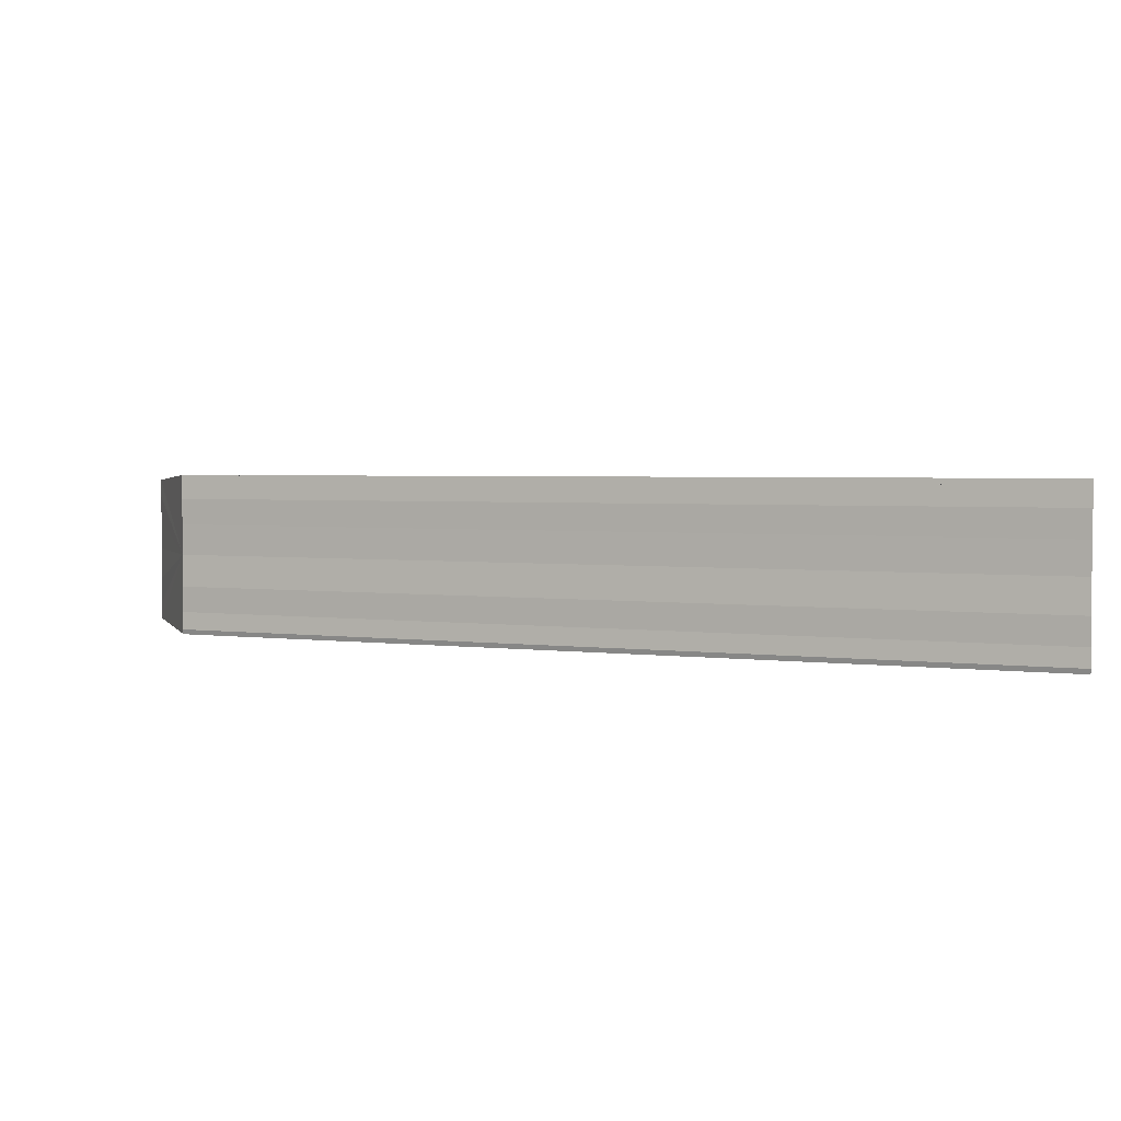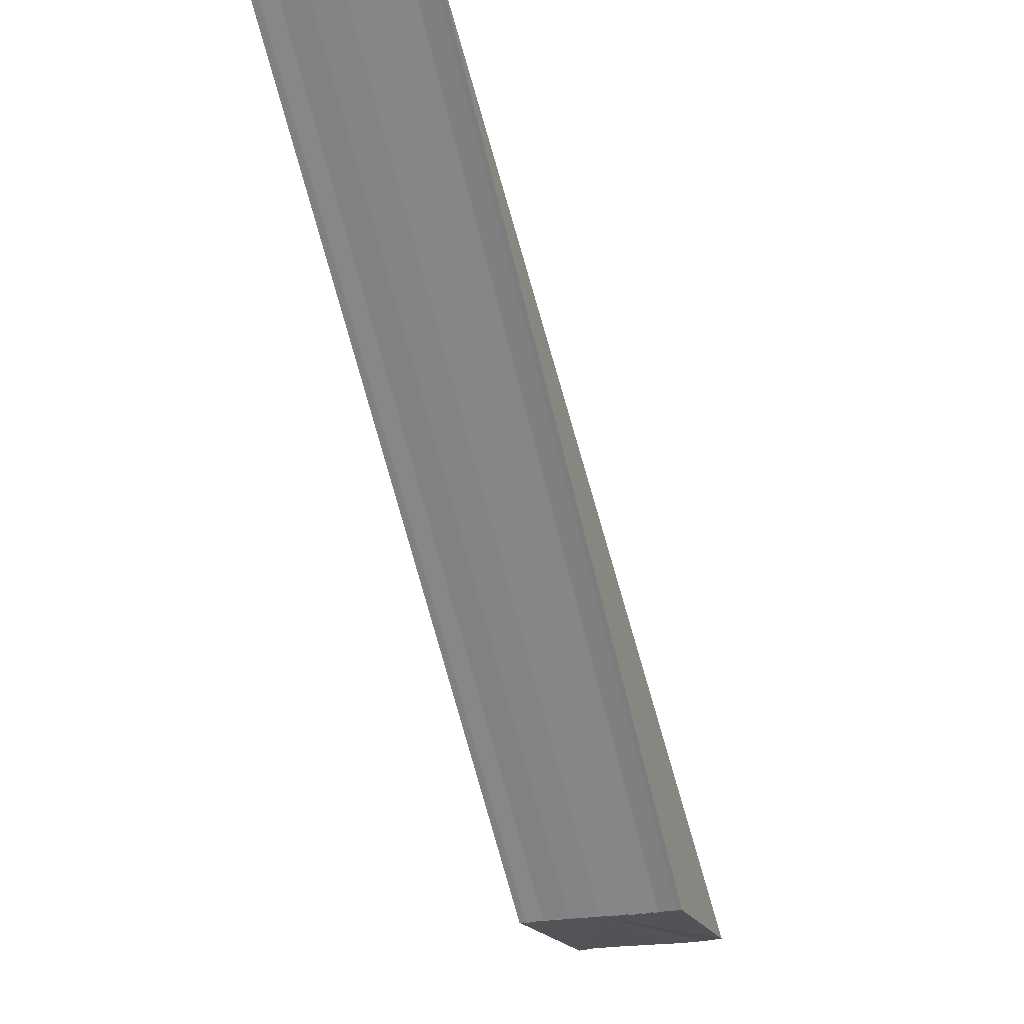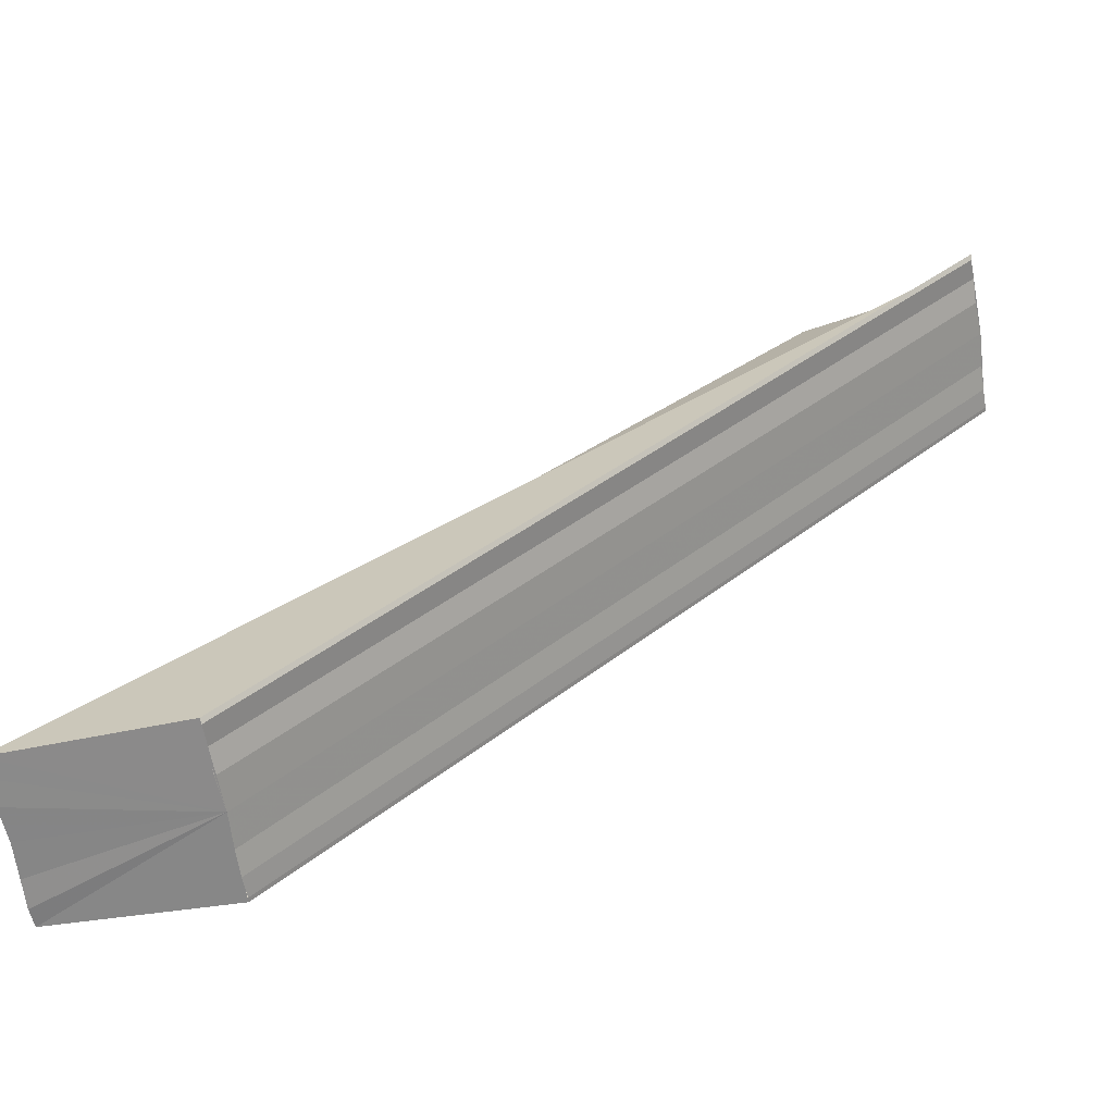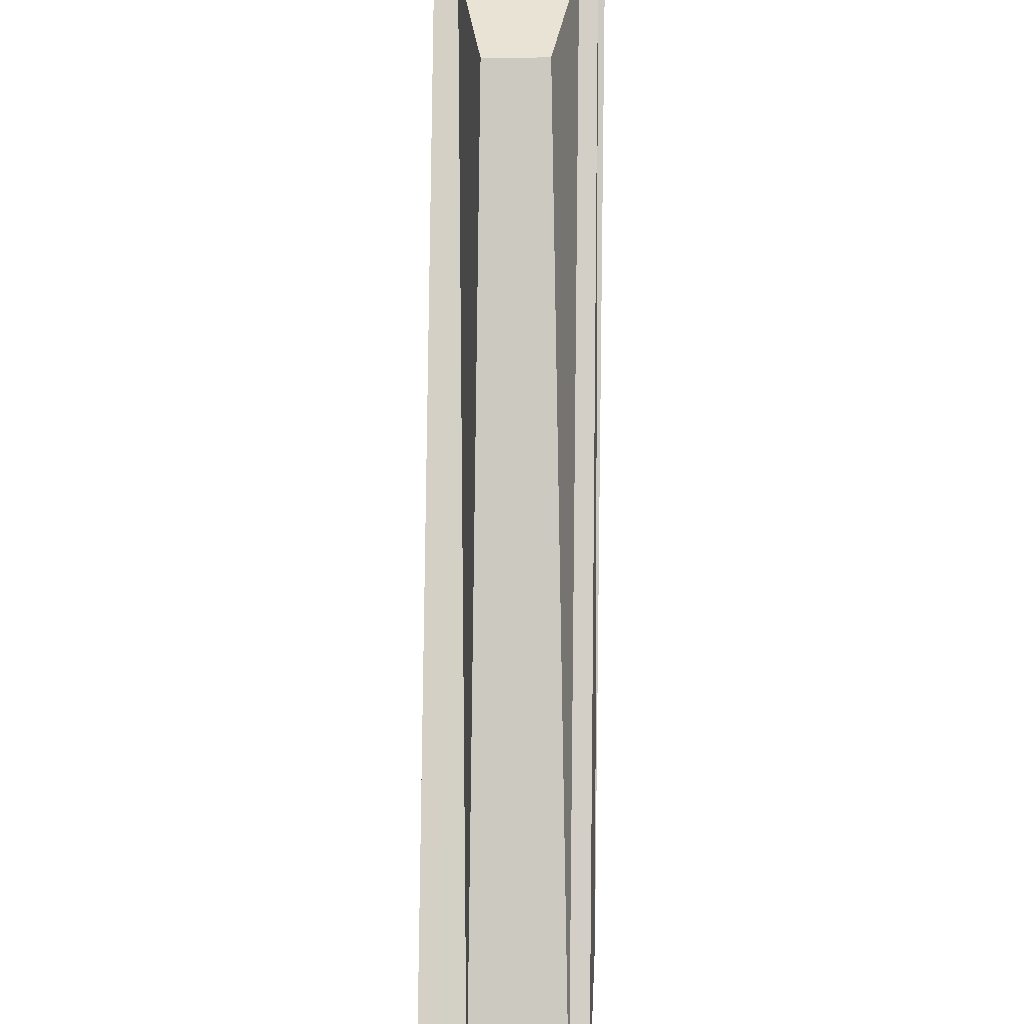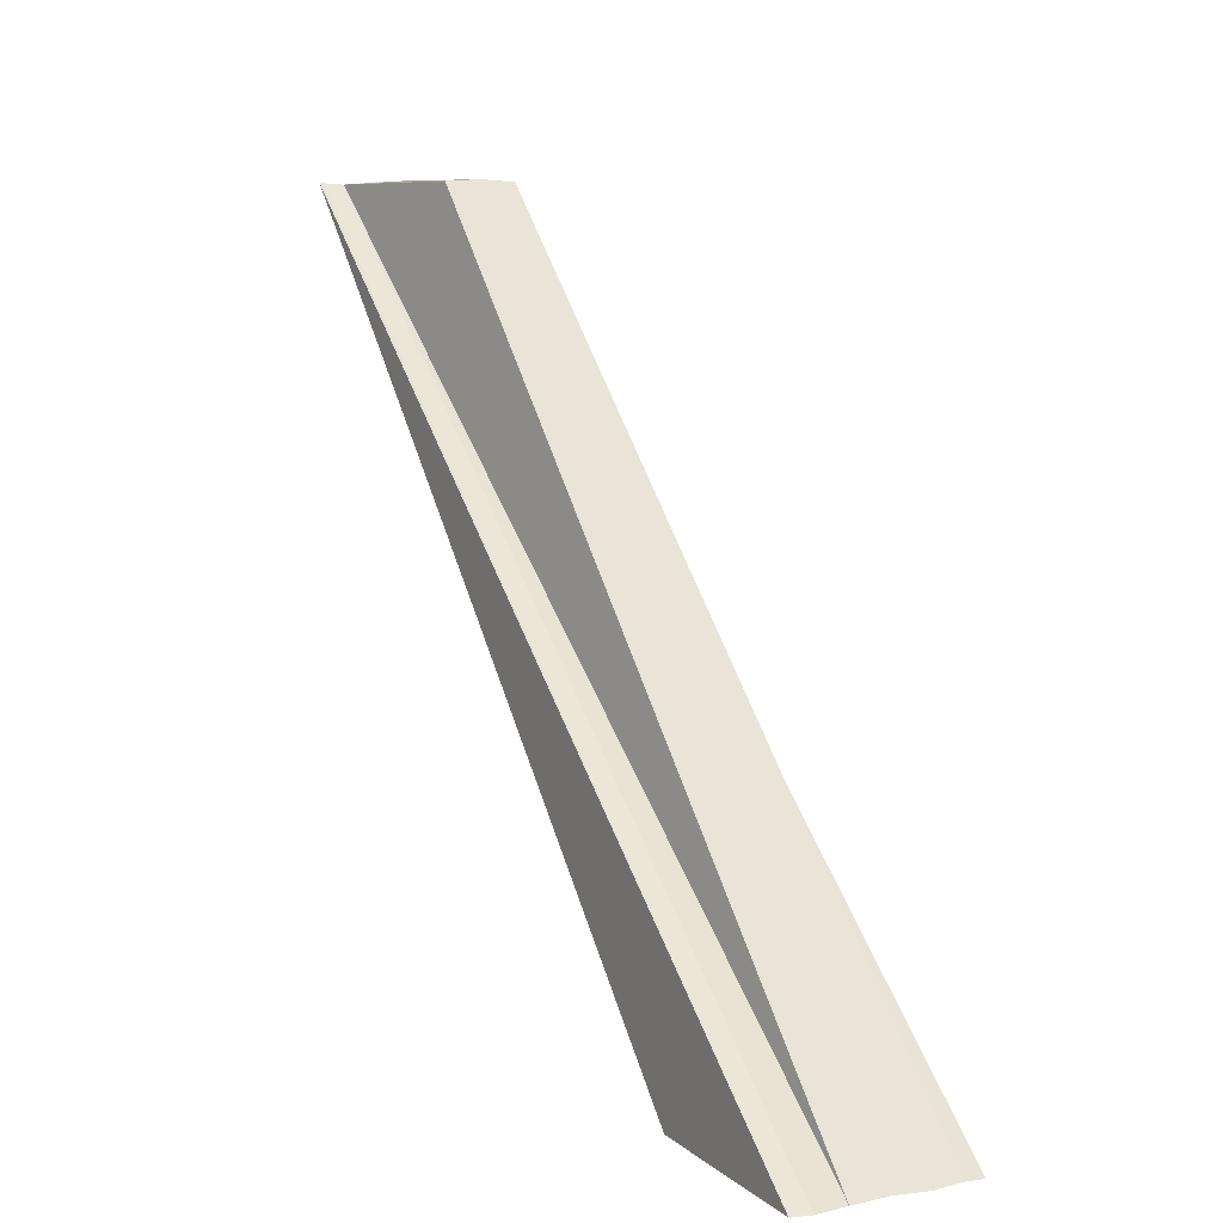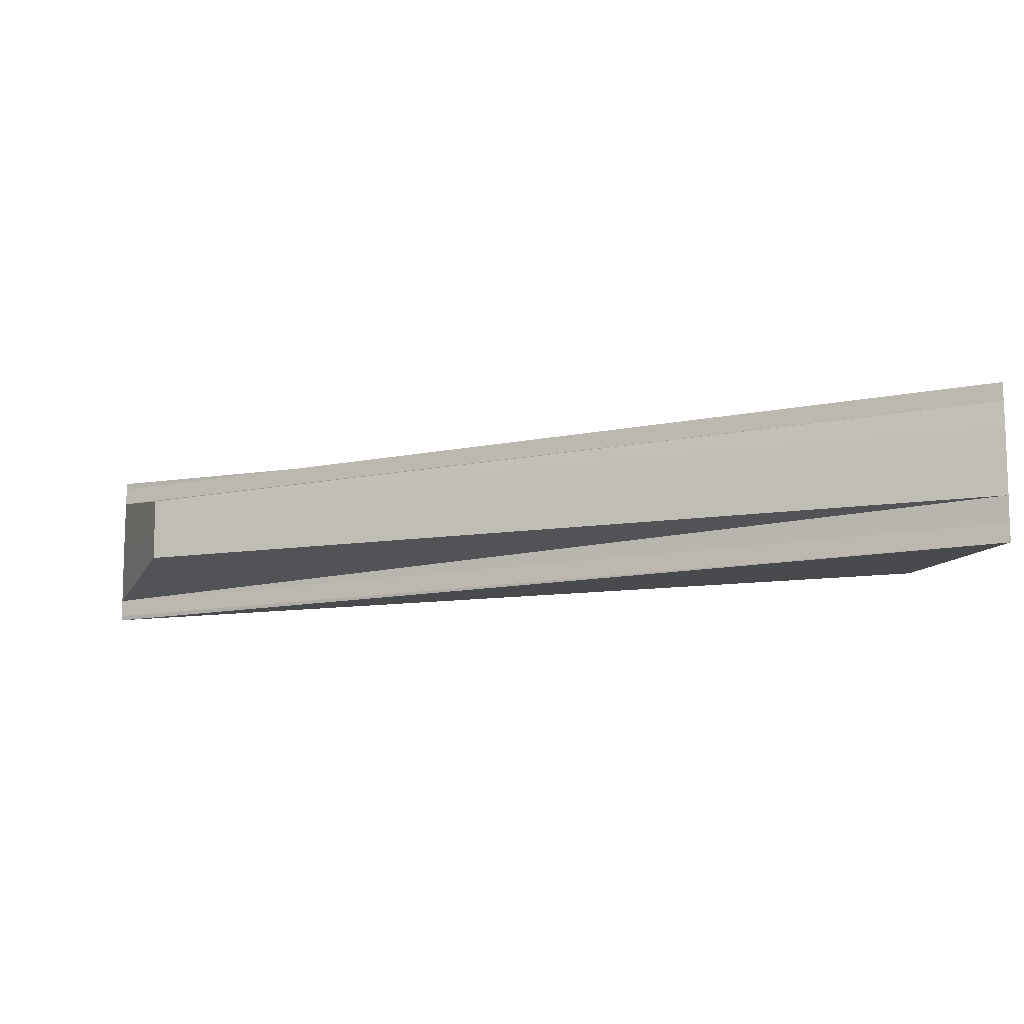
<metadata>
{"format":"obj","ext":"obj","renderer":"f3d","projection":"perspective","resolution":1024,"background":"white","views":[{"elev":2.7,"azim":71.5,"up":"+Z"},{"elev":-21.5,"azim":110.1,"up":"+Y"},{"elev":-62.8,"azim":9.9,"up":"+Y"},{"elev":41.8,"azim":-89.0,"up":"+Y"},{"elev":9.2,"azim":-116.4,"up":"+Y"},{"elev":-10.8,"azim":-112.5,"up":"+Z"}]}
</metadata>
<code>
o 10999
v 2254 1879 15.99
v 2254 1879 15.99
v 2254 1879 15.99
v 2254 1879 15.99
v 2254 1879 15.99
v 2254 1879 15.99
v 2254 1879 15.99
v 2254 1879 15.99
v 2254 1879 15.99
v 2254 1879 15.99
v 2254 1879 15.99
v 2254 1879 15.99
v 2254 1879 15.99
v 2254 1879 15.99
v 2254 1879 15.99
v 2254 1879 15.99
v 2254 1879 15.99
v 2254 1879 15.99
v 2254 1879 15.99
v 2254 1879 15.99
v 2254 1879 15.99
v 2254 1879 15.99
v 2254 1879 15.99
v 2254 1879 15.99
v 2254 1879 15.99
v 2254 1879 15.99
v 2254 1879 15.99
v 2254 1879 15.99
v 2254 1879 15.99
v 2254 1879 15.99
v 2254 1879 15.99
v 2254 1879 16
v 2254 1879 16
v 2254 1879 16
v 2254 1879 16
v 2254 1879 15.99
v 2254 1879 15.99
v 2254 1879 16
v 2254 1879 16
v 2254 1879 16
v 2254 1879 16
v 2254 1879 16
v 2254 1879 16
v 2254 1879 16
v 2254 1879 16
v 2254 1879 16
v 2254 1879 16
v 2254 1879 16
v 2254 1879 16
v 2254 1879 16
v 2254 1879 16
v 2254 1879 16
v 2254 1879 15.99
v 2254 1879 15.99
v 2254 1879 15.99
v 2254 1879 15.99
v 2254 1879 15.99
f 1 2 3
f 4 5 3
f 6 7 4
f 7 8 9
f 10 11 9
f 12 10 4
f 4 13 12
f 12 14 15
f 8 16 17
f 18 10 17
f 19 18 17
f 20 18 19
f 21 20 19
f 16 22 23
f 21 24 25
f 26 20 21
f 21 23 27
f 23 28 27
f 22 29 27
f 21 27 30
f 27 31 30
f 29 32 30
f 21 30 33
f 32 34 33
f 30 35 33
f 36 26 21
f 33 37 36
f 37 26 36
f 38 37 33
f 39 38 40
f 41 38 42
f 43 39 41
f 44 39 43
f 42 45 46
f 47 48 46
f 49 48 50
f 26 51 45
f 26 45 52
f 26 52 53
f 26 53 54
f 26 54 55
f 26 55 56
f 26 56 57
f 26 57 5

</code>
